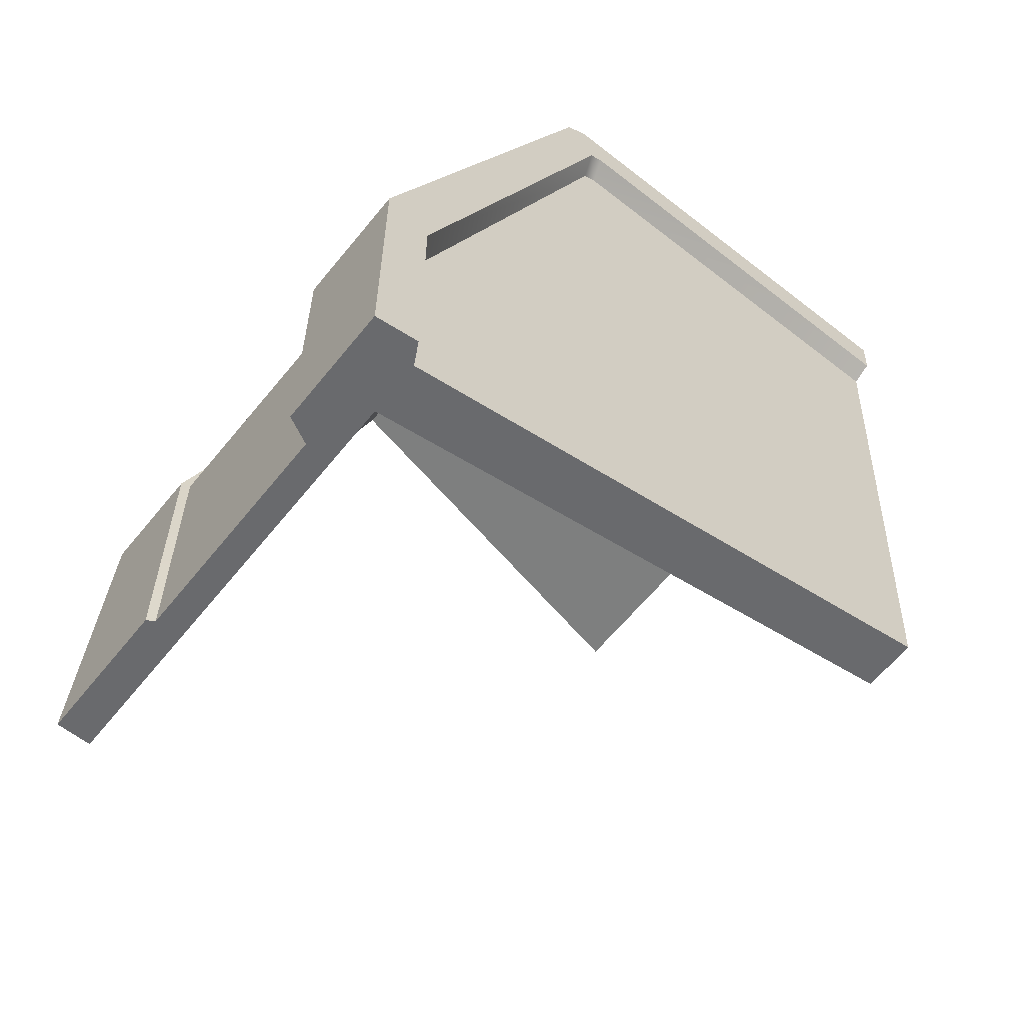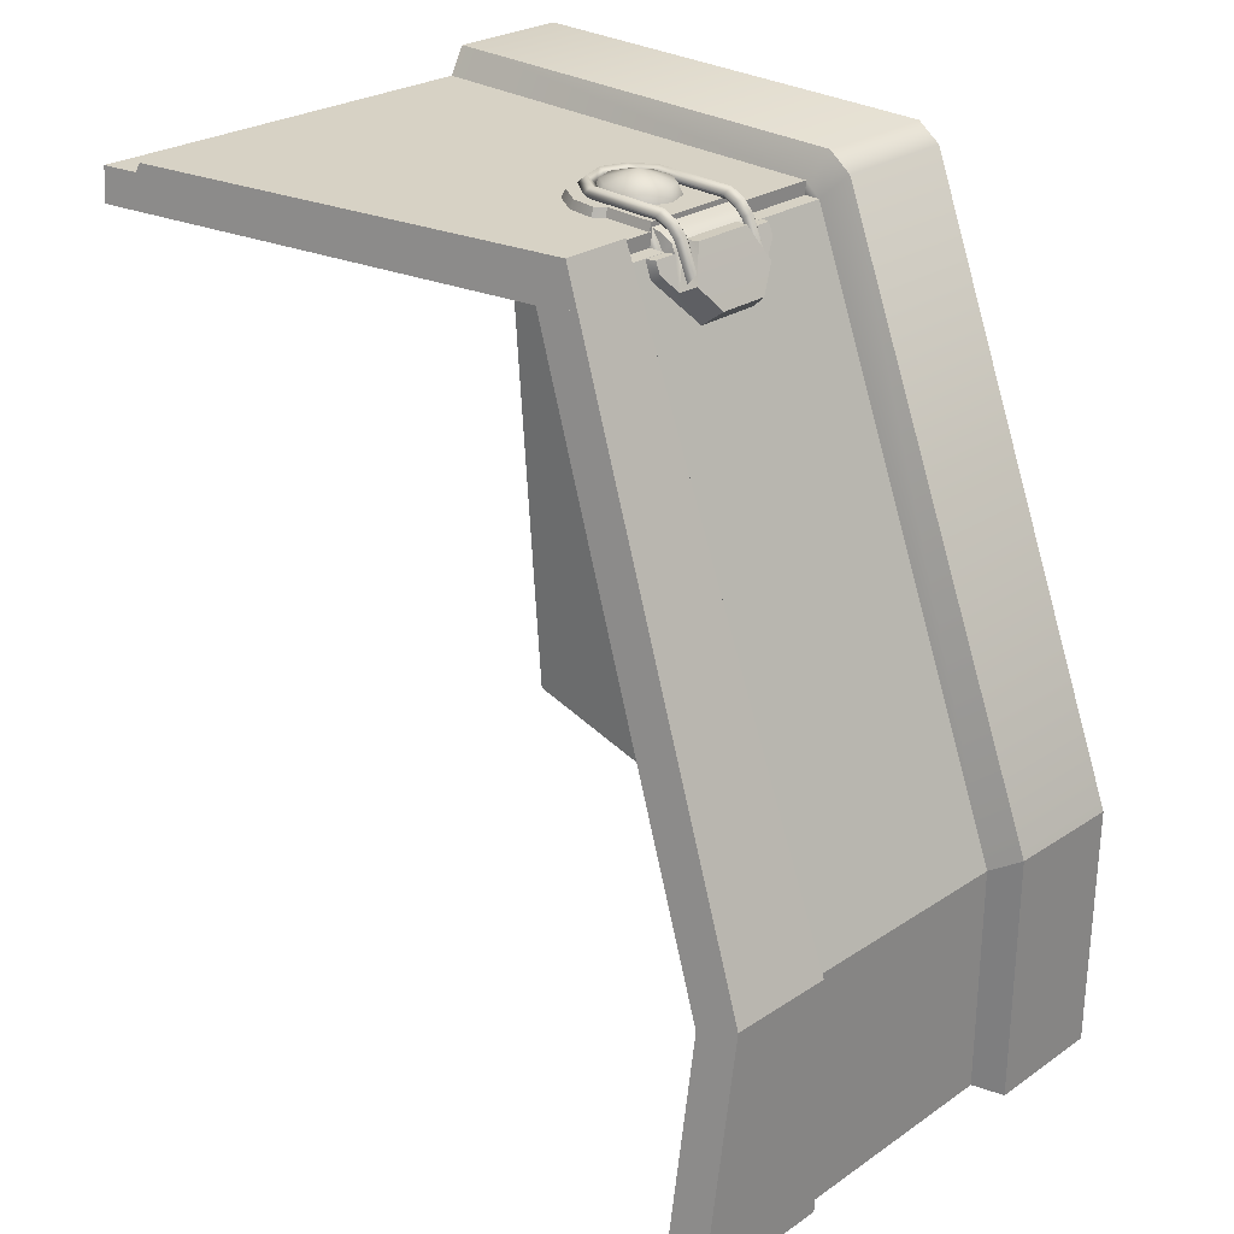
<metadata>
{"format":"obj","ext":"obj","renderer":"f3d","projection":"perspective","resolution":1024,"background":"white","views":[{"elev":-59.6,"azim":-128.8,"up":"+Z"},{"elev":27.4,"azim":135.0,"up":"+Z"}]}
</metadata>
<code>
g collision_Chap01_Prop_Des_Box_01_Part_04
v -0.07873 0.05523 0.2382
v -0.07873 0.06441 0.2305
v -0.07873 0.05523 0.2305
v -0.1459 0.1802 -0.1139
v -0.1585 0.187 -0.2426
v -0.1585 0.187 -0.1106
v -0.1459 0.1802 -0.1139
v -0.1459 0.1802 -0.2414
v 0.02121 0.07584 0.2359
v -0.01404 0.06763 0.2353
v -0.01268 0.07584 0.2359
v 0.02121 0.07584 0.2359
v 0.02258 0.06763 0.2353
v -0.02245 0.06145 0.2386
v -0.02245 0.05467 0.2402
v -0.02459 0.05467 0.2302
v -0.02459 0.05467 0.2302
v -0.02459 0.06396 0.2303
v -0.02245 0.06763 0.2353
v -0.02245 0.06968 0.2306
v -0.02328 0.07922 0.2173
v -0.01919 0.06703 0.2346
v -0.01919 0.07546 0.2157
v -0.01919 0.06703 0.2346
v -0.02345 0.07038 0.2374
v -0.01919 0.06225 0.2394
v -0.02345 0.06496 0.2428
v -0.01919 0.05588 0.2423
v -0.02345 0.05788 0.2462
v -0.01925 0.01047 0.2423
v -0.02342 0.008706 0.2461
v -0.01019 -0.002674 0.2423
v -0.01287 -0.006303 0.2461
v 0.004269 -0.008139 0.2424
v -0.01925 0.01047 0.2499
v -0.02342 0.008706 0.2461
v -0.01919 0.05957 0.2498
v -0.02345 0.05788 0.2462
v -0.01919 0.06757 0.2461
v -0.02345 0.06496 0.2428
v -0.01919 0.07359 0.2402
v -0.0149 0.05788 0.2462
v -0.0149 0.06496 0.2428
v -0.01919 0.06757 0.2461
v -0.0149 0.07038 0.2374
v -0.01919 0.07359 0.2402
v -0.01492 0.01215 0.2461
v -0.01506 0.07922 0.2173
v -0.01919 0.08297 0.2188
v -0.01919 0.07546 0.2157
v -0.01919 0.06703 0.2346
v -0.0149 0.06496 0.2428
v -0.01919 0.06225 0.2394
v -0.0149 0.05788 0.2462
v -0.01919 0.05588 0.2423
v -0.01492 0.01215 0.2461
v -0.01925 0.01047 0.2423
v -0.007492 0.001119 0.2461
v -0.02345 0.07038 0.2374
v -0.02328 0.07922 0.2173
v -0.01919 0.07359 0.2402
v -0.007492 0.001119 0.2461
v -0.01019 -0.002674 0.2423
v 0.004269 -0.003194 0.2461
v 0.004269 -0.008139 0.2424
v 0.01873 -0.002674 0.2423
v 0.01603 0.001119 0.2461
v 0.02779 0.01047 0.2423
v 0.01603 0.001119 0.2461
v 0.02345 0.01215 0.2461
v 0.02773 0.05588 0.2423
v 0.02344 0.05788 0.2462
v 0.02773 0.06225 0.2394
v 0.02344 0.06496 0.2428
v 0.02773 0.06703 0.2346
v 0.02343 0.07038 0.2374
v 0.02773 0.07546 0.2157
v 0.0236 0.07922 0.2173
v 0.02773 0.07359 0.2402
v 0.02773 0.08297 0.2188
v 0.02773 0.07359 0.2402
v 0.02343 0.07038 0.2374
v 0.02773 0.06757 0.2461
v 0.03198 0.06496 0.2428
v 0.03198 0.05788 0.2462
v 0.02773 0.05957 0.2498
v 0.03196 0.008706 0.2461
v 0.02779 0.01047 0.2499
v 0.02141 -0.006303 0.2461
v 0.02344 0.05788 0.2462
v 0.02344 0.06496 0.2428
v 0.02773 0.06757 0.2461
v 0.02345 0.01215 0.2461
v 0.01873 -0.002674 0.2499
v 0.02141 -0.006303 0.2461
v 0.01603 0.001119 0.2461
v 0.004269 -0.01274 0.2461
v 0.004269 -0.008139 0.2498
v -0.007492 0.001119 0.2461
v -0.01019 -0.002674 0.2499
v -0.01287 -0.006303 0.2461
v 0.02141 -0.006303 0.2461
v -0.01287 -0.006303 0.2461
v 0.01873 -0.002674 0.2423
v 0.03196 0.008706 0.2461
v 0.02779 0.01047 0.2423
v 0.03198 0.05788 0.2462
v 0.02773 0.05588 0.2423
v 0.03198 0.06496 0.2428
v 0.02773 0.06225 0.2394
v 0.03199 0.07038 0.2374
v 0.02773 0.06703 0.2346
v 0.03182 0.07922 0.2173
v 0.02773 0.07546 0.2157
v 0.03639 0.003953 0.2382
v 0.03583 0.01959 0.2431
v 0.03769 0.02016 0.2382
v 0.03583 0.01959 0.2431
v 0.03461 0.00473 0.2431
v 0.02581 -0.0101 0.2431
v 0.02733 -0.01158 0.2382
v 0.004269 -0.02531 0.2382
v 0.004269 -0.0226 0.2431
v -0.02729 0.01959 0.2431
v -0.02785 0.003953 0.2382
v -0.02915 0.02016 0.2382
v -0.02729 0.01959 0.2431
v -0.02607 0.00473 0.2431
v -0.01728 -0.0101 0.2431
v -0.0188 -0.01158 0.2382
v 0.004269 -0.02531 0.2382
v 0.004269 -0.0226 0.2431
v -0.02298 0.05467 0.2431
v -0.02459 0.0258 0.2382
v -0.02459 0.05467 0.2382
v -0.02298 0.05467 0.2431
v -0.02298 0.02471 0.2431
v 0.03312 0.05467 0.2382
v 0.03152 0.02471 0.2431
v 0.03152 0.05467 0.2431
v 0.03152 0.02471 0.2431
v 0.03312 0.0258 0.2382
v 0.0457 0.06845 0.2205
v 0.03312 0.06396 0.2303
v 0.0457 0.06396 0.2303
v 0.03312 0.06396 0.2303
v 0.03099 0.05467 0.2402
v 0.03312 0.05467 0.2302
v 0.03099 0.05467 0.2402
v -0.02459 0.05467 0.2302
v -0.02245 0.05467 0.2402
v 0.03312 0.06396 0.2303
v -0.02459 0.05467 0.2302
v 0.03099 0.05467 0.2402
v 0.0457 0.06845 0.2205
v -0.02459 0.06396 0.2303
v 0.0457 0.06845 0.2205
v -0.02459 0.05467 0.2302
v 0.03312 0.06396 0.2303
v -0.02459 0.06396 0.2303
v -0.03717 0.06845 0.2205
v -0.03717 0.06396 0.2303
v 0.0457 0.06845 0.2205
v -0.03717 0.06845 0.2205
v -0.02459 0.06396 0.2303
v 0.0457 0.06845 0.2205
v -0.01421 0.08009 0.195
v -0.03717 0.06845 0.2205
v 0.0457 0.06845 0.2205
v 0.02275 0.08009 0.195
v -0.07873 0.05523 0.2305
v 0.09947 0.05523 0.2382
v -0.07873 0.05523 0.2382
v 0.1006 0.05523 0.2305
v 0.1215 0.1976 -0.1075
v -0.07873 0.1976 -0.2474
v 0.1435 0.1976 -0.254
v -0.07873 0.1976 -0.1075
v 0.09947 0.05523 0.2382
v -0.07873 -0.2107 0.2382
v -0.07873 0.05523 0.2382
v 0.1559 -0.2139 0.2382
v -0.07873 0.1976 -0.1075
v -0.08818 0.07593 0.2437
v -0.08818 0.2139 -0.09829
v -0.07873 0.06441 0.2305
v -0.08818 0.06213 0.2537
v -0.07873 0.05523 0.2382
v -0.08818 -0.2117 0.2537
v -0.07873 -0.2107 0.2382
v -0.08818 0.2139 -0.09829
v -0.1585 0.07593 0.2437
v -0.1585 0.2139 -0.09829
v -0.08818 0.07593 0.2437
v -0.1585 0.06213 0.2537
v -0.08818 0.06213 0.2537
v -0.1585 -0.2107 0.2537
v -0.08818 -0.2117 0.2537
v -0.1585 0.187 -0.1106
v -0.1459 0.05192 0.2146
v -0.1459 0.1802 -0.1139
v -0.1585 0.05635 0.2211
v -0.1459 0.04349 0.2188
v -0.1585 0.04763 0.2255
v -0.1585 -0.2087 0.2255
v -0.1459 -0.2083 0.2188
v 0.04391 0.07265 0.2238
v 0.0457 0.06396 0.2303
v 0.04391 0.06968 0.2306
v 0.0457 0.06845 0.2205
v 0.03521 0.07696 0.214
v 0.02275 0.08009 0.195
v 0.03031 0.08426 0.2175
v 0.01869 0.09054 0.2036
v 0.03312 0.06396 0.2303
v 0.04391 0.06968 0.2306
v 0.0457 0.06396 0.2303
v 0.03099 0.06968 0.2306
v 0.03099 0.06968 0.2306
v 0.04391 0.07265 0.2238
v 0.04391 0.06968 0.2306
v 0.03521 0.07696 0.214
v 0.02258 0.06763 0.2353
v 0.03099 0.06763 0.2353
v 0.03099 0.06145 0.2386
v -0.02245 0.06145 0.2386
v -0.01404 0.06763 0.2353
v -0.02245 0.05467 0.2402
v 0.03099 0.05467 0.2402
v -0.02245 0.06763 0.2353
v -0.02245 0.06968 0.2306
v -0.02668 0.07696 0.214
v -0.03537 0.07265 0.2238
v -0.03537 0.06968 0.2306
v 0.02258 0.06763 0.2353
v 0.03031 0.08426 0.2175
v 0.03521 0.07696 0.214
v 0.02121 0.07584 0.2359
v 0.03099 0.06145 0.2386
v 0.03312 0.05467 0.2302
v 0.03099 0.05467 0.2402
v 0.03312 0.06396 0.2303
v 0.03099 0.06763 0.2353
v 0.03099 0.06968 0.2306
v 0.02275 0.08009 0.195
v -0.01015 0.09054 0.2036
v -0.01421 0.08009 0.195
v 0.01869 0.09054 0.2036
v 0.01869 0.09054 0.2036
v -0.02177 0.08426 0.2175
v -0.01015 0.09054 0.2036
v 0.03031 0.08426 0.2175
v -0.01268 0.07584 0.2359
v 0.02121 0.07584 0.2359
v -0.03717 0.06396 0.2303
v -0.03537 0.07265 0.2238
v -0.03537 0.06968 0.2306
v -0.03717 0.06845 0.2205
v -0.02668 0.07696 0.214
v -0.01421 0.08009 0.195
v -0.02177 0.08426 0.2175
v -0.01015 0.09054 0.2036
v -0.02459 0.06396 0.2303
v -0.03537 0.06968 0.2306
v -0.02245 0.06968 0.2306
v -0.03717 0.06396 0.2303
v -0.01404 0.06763 0.2353
v -0.02177 0.08426 0.2175
v -0.01268 0.07584 0.2359
v -0.02668 0.07696 0.214
v 0.03199 0.07038 0.2374
v 0.03182 0.07922 0.2173
v 0.02773 0.07359 0.2402
v 0.03769 0.02016 0.2382
v 0.03152 0.02471 0.2431
v 0.03312 0.0258 0.2382
v 0.03583 0.01959 0.2431
v 0.004269 -0.0226 0.2431
v -0.01728 -0.0101 0.2431
v 0.02581 -0.0101 0.2431
v -0.02607 0.00473 0.2431
v 0.03461 0.00473 0.2431
v -0.02729 0.01959 0.2431
v 0.03583 0.01959 0.2431
v -0.02298 0.02471 0.2431
v 0.03152 0.02471 0.2431
v -0.02298 0.05467 0.2431
v 0.03152 0.05467 0.2431
v -0.02915 0.02016 0.2382
v -0.02298 0.02471 0.2431
v -0.02729 0.01959 0.2431
v -0.02459 0.0258 0.2382
v -0.02459 0.05467 0.2382
v 0.03152 0.05467 0.2431
v -0.02298 0.05467 0.2431
v 0.03312 0.05467 0.2382
v 0.05783 -0.07916 0.2434
v 0.05783 0.06369 0.2434
v 0.09691 0.06369 0.2434
v 0.08165 -0.1108 0.2434
v 0.1502 -0.1906 0.2434
v 0.1011 -0.1822 0.2434
v 0.06907 -0.1613 0.2434
v 0.05783 0.2026 -0.1064
v 0.09691 0.06369 0.2434
v 0.05783 0.06369 0.2434
v 0.1203 0.2026 -0.1064
v 0.05586 0.06441 0.2305
v 0.05783 0.06369 0.2434
v 0.05586 0.05523 0.2305
v 0.05586 0.1976 -0.1075
v 0.05783 0.2026 -0.1064
v 0.05783 0.2026 -0.2526
v 0.05586 0.1976 -0.2514
v 0.05586 0.05523 0.2305
v 0.05783 0.06369 0.2434
v 0.05586 0.05523 0.2382
v 0.05783 -0.07916 0.2434
v 0.05586 -0.0804 0.2382
v 0.08165 -0.1108 0.2434
v 0.07948 -0.1114 0.2382
v 0.07948 -0.1114 0.2382
v 0.06907 -0.1613 0.2434
v 0.0665 -0.1621 0.2382
v 0.08165 -0.1108 0.2434
v 0.1 -0.1843 0.2382
v 0.1502 -0.1906 0.2434
v 0.1515 -0.193 0.2382
v 0.1011 -0.1822 0.2434
v 0.0665 -0.1621 0.2382
v 0.06907 -0.1613 0.2434
v 0.1034 0.05023 0.2188
v -0.1134 0.1802 -0.1139
v -0.1134 0.05023 0.2188
v 0.1261 0.1802 -0.1139
v -0.1585 0.2139 -0.2489
v -0.1585 0.187 -0.1106
v -0.1585 0.187 -0.2426
v -0.1585 0.2139 -0.09829
v -0.1585 0.05635 0.2211
v -0.1585 0.07593 0.2437
v -0.1585 0.04763 0.2255
v -0.1585 0.06213 0.2537
v -0.1585 -0.2107 0.2537
v -0.1585 -0.2087 0.2255
v -0.08818 0.2139 -0.09829
v -0.1585 0.2139 -0.2489
v -0.08818 0.2139 -0.2509
v -0.1585 0.2139 -0.09829
v -0.07873 0.1976 -0.1075
v -0.08818 0.2139 -0.2509
v -0.07873 0.1976 -0.2474
v -0.08818 0.2139 -0.09829
v 0.1261 0.1802 -0.1139
v -0.1134 0.1802 -0.2424
v -0.1134 0.1802 -0.1139
v 0.1466 0.1802 -0.2501
v -0.1134 0.1802 -0.2424
v -0.1134 -0.1809 -0.1584
v -0.1134 0.1802 -0.1139
v -0.1134 0.05023 0.2188
v -0.1134 -0.2088 0.2188
v 0.02773 0.07546 0.2157
v 0.02773 0.08297 0.2188
v 0.0236 0.07922 0.2173
v 0.03182 0.07922 0.2173
v -0.01919 0.08297 0.2188
v -0.01919 0.07546 0.2157
v -0.01506 0.07922 0.2173
v -0.02328 0.07922 0.2173
v 0.01665 0.03794 0.2426
v 0.0243 0.01179 0.2426
v 0.0243 0.02624 0.2426
v 0.004269 -0.004373 0.2426
v 0.01665 9.432e-05 0.2426
v -0.01576 0.01179 0.2426
v -0.008112 9.432e-05 0.2426
v -0.008112 0.03794 0.2426
v 0.004269 0.0424 0.2426
v -0.01576 0.02624 0.2426
v 0.03312 0.0258 0.2382
v 0.03639 0.003953 0.2382
v 0.03769 0.02016 0.2382
v 0.004269 -0.02531 0.2382
v 0.02733 -0.01158 0.2382
v -0.02459 0.0258 0.2382
v 0.03312 0.05467 0.2382
v -0.02459 0.05467 0.2382
v -0.02785 0.003953 0.2382
v -0.0188 -0.01158 0.2382
v -0.02915 0.02016 0.2382
v -0.1459 -0.2083 0.2188
v -0.1459 -0.1805 -0.1575
v -0.1459 0.04349 0.2188
v -0.1459 0.05192 0.2146
v -0.1459 0.1802 -0.1139
v -0.1459 0.1802 -0.2414
v -0.07873 0.05523 0.2305
v 0.0987 0.06441 0.2305
v 0.1006 0.05523 0.2305
v -0.07873 0.06441 0.2305
v 0.0987 0.06441 0.2305
v -0.07873 0.1976 -0.1075
v 0.1215 0.1976 -0.1075
v -0.07873 0.06441 0.2305
v 0.1034 0.05023 0.2188
v -0.1134 -0.2088 0.2188
v 0.1585 -0.2125 0.2188
v -0.1134 0.05023 0.2188
v 0.1203 0.2026 -0.1064
v 0.05783 0.2026 -0.2526
v 0.1426 0.2026 -0.2551
v 0.05783 0.2026 -0.1064
v -0.1134 -0.1809 -0.1584
v -0.1459 0.1802 -0.2414
v -0.1459 -0.1805 -0.1575
v -0.1134 0.1802 -0.2424
v -0.1459 0.1976 -0.2455
v -0.1585 0.187 -0.2426
v -0.1459 0.1802 -0.2414
v -0.1585 0.2139 -0.2489
v -0.08818 0.2139 -0.2509
v -0.07873 0.1976 -0.2474
v 0.05783 0.2026 -0.2526
v 0.1466 0.1802 -0.2501
v 0.1426 0.2026 -0.2551
v 0.05586 0.1976 -0.2514
v -0.1134 0.1802 -0.2424
v -0.07873 0.1976 -0.2474
v -0.1459 0.1976 -0.2455
v -0.1459 0.1802 -0.2414
v 0.1466 0.1802 -0.2501
v 0.1203 0.2026 -0.1064
v 0.1426 0.2026 -0.2551
v 0.1261 0.1802 -0.1139
v 0.09691 0.06369 0.2434
v 0.1034 0.05023 0.2188
v 0.1034 0.05023 0.2188
v 0.1502 -0.1906 0.2434
v 0.09691 0.06369 0.2434
v 0.1515 -0.193 0.2382
v 0.1585 -0.2125 0.2188
v 0.1559 -0.2139 0.2382
v 0.1585 -0.2125 0.2188
v -0.07873 -0.2107 0.2382
v 0.1559 -0.2139 0.2382
v -0.1134 -0.2088 0.2188
v -0.1459 -0.2098 0.2382
v -0.1459 -0.2083 0.2188
v -0.1459 -0.1805 -0.1575
v -0.1134 -0.2088 0.2188
v -0.1134 -0.1809 -0.1584
v -0.1459 -0.2083 0.2188
v -0.1585 -0.2087 0.2255
v -0.1459 -0.2098 0.2382
v -0.1459 -0.2083 0.2188
v -0.1585 -0.2107 0.2537
v -0.08818 -0.2117 0.2537
v -0.07873 -0.2107 0.2382
v 0.0243 0.02624 0.2426
v 0.01508 0.03554 0.2491
v 0.01665 0.03794 0.2426
v 0.02176 0.02533 0.2491
v 0.0243 0.01179 0.2426
v 0.004269 0.01902 0.2551
v 0.02176 0.0127 0.2491
v 0.004269 0.03944 0.2491
v 0.01665 9.432e-05 0.2426
v 0.004269 0.0424 0.2426
v 0.01508 0.00249 0.2491
v 0.004269 -0.004373 0.2426
v -0.006544 0.03554 0.2491
v -0.008112 0.03794 0.2426
v 0.004269 -0.001411 0.2491
v -0.008112 9.432e-05 0.2426
v -0.01323 0.02533 0.2491
v -0.01576 0.02624 0.2426
v -0.006544 0.00249 0.2491
v -0.01576 0.01179 0.2426
v -0.01323 0.0127 0.2491
g collision_Chap01_Prop_Des_Box_01_Part_04_0
f 3 2 1
f 6 5 4
f 8 7 5
f 11 10 9
f 13 12 10
f 16 15 14
f 18 17 14
f 18 14 19
f 18 19 20
f 23 22 21
f 25 21 24
f 24 26 25
f 27 25 26
f 26 28 27
f 29 27 28
f 28 30 29
f 31 29 30
f 30 32 31
f 33 31 32
f 32 34 33
f 36 33 35
f 35 37 36
f 38 36 37
f 37 39 38
f 40 38 39
f 39 41 40
f 37 35 42
f 42 43 37
f 44 37 43
f 43 45 44
f 46 39 45
f 47 42 35
f 45 48 46
f 49 41 48
f 48 45 50
f 51 50 45
f 45 52 51
f 53 51 52
f 52 54 53
f 55 53 54
f 54 56 55
f 57 55 56
f 56 58 57
f 60 59 49
f 61 49 59
f 59 40 61
f 63 57 62
f 62 64 63
f 65 63 64
f 65 64 66
f 67 66 64
f 66 67 68
f 70 68 69
f 68 70 71
f 72 71 70
f 71 72 73
f 74 73 72
f 73 74 75
f 76 75 74
f 75 76 77
f 78 77 76
f 80 78 79
f 82 81 78
f 81 82 83
f 83 84 79
f 84 83 85
f 86 85 83
f 85 86 87
f 88 87 86
f 87 88 89
f 86 90 88
f 90 86 91
f 91 92 82
f 92 91 86
f 93 88 90
f 88 93 94
f 94 95 88
f 96 94 93
f 95 94 97
f 94 96 98
f 98 97 94
f 64 98 96
f 64 99 98
f 100 98 99
f 98 100 97
f 99 47 100
f 35 100 47
f 100 35 101
f 101 97 100
f 97 34 102
f 97 103 34
f 104 89 34
f 89 104 105
f 106 105 104
f 105 106 107
f 108 107 106
f 107 108 109
f 110 109 108
f 109 110 111
f 112 111 110
f 111 112 113
f 114 113 112
f 117 116 115
f 119 115 118
f 119 120 115
f 121 115 120
f 121 120 122
f 123 122 120
f 126 125 124
f 128 127 125
f 128 125 129
f 130 129 125
f 130 131 129
f 132 129 131
f 135 134 133
f 137 136 134
f 140 139 138
f 142 138 141
f 145 144 143
f 148 147 146
f 151 150 149
f 154 153 152
f 153 156 155
f 159 158 157
f 162 161 160
f 165 164 163
f 168 167 166
f 167 170 169
f 173 172 171
f 174 171 172
f 177 176 175
f 178 175 176
f 181 180 179
f 182 179 180
f 185 184 183
f 186 183 184
f 184 187 186
f 188 186 187
f 187 189 188
f 190 188 189
f 193 192 191
f 194 191 192
f 192 195 194
f 196 194 195
f 195 197 196
f 198 196 197
f 201 200 199
f 202 199 200
f 200 203 202
f 204 202 203
f 204 203 205
f 206 205 203
f 209 208 207
f 210 207 208
f 207 210 211
f 212 211 210
f 211 212 213
f 214 213 212
f 217 216 215
f 218 215 216
f 221 220 219
f 222 219 220
f 223 219 222
f 223 224 219
f 225 224 223
f 225 223 226
f 227 226 223
f 226 228 225
f 229 225 228
f 230 226 227
f 230 227 231
f 231 227 232
f 231 232 233
f 233 234 231
f 237 236 235
f 238 235 236
f 241 240 239
f 240 242 239
f 239 242 243
f 243 242 244
f 247 246 245
f 248 245 246
f 251 250 249
f 252 249 250
f 250 253 252
f 254 252 253
f 257 256 255
f 258 255 256
f 256 259 258
f 260 258 259
f 259 261 260
f 262 260 261
f 265 264 263
f 266 263 264
f 269 268 267
f 270 267 268
f 272 80 271
f 273 271 80
f 271 273 84
f 276 275 274
f 277 274 275
f 280 279 278
f 279 280 281
f 282 281 280
f 281 282 283
f 284 283 282
f 283 284 285
f 286 285 284
f 285 286 287
f 288 287 286
f 291 290 289
f 292 289 290
f 295 294 293
f 296 293 294
f 299 298 297
f 300 299 297
f 301 299 300
f 302 301 300
f 303 302 300
f 306 305 304
f 307 304 305
f 310 309 308
f 308 309 311
f 312 311 309
f 312 313 311
f 314 311 313
f 317 316 315
f 316 317 318
f 319 318 317
f 318 319 320
f 321 320 319
f 324 323 322
f 325 322 323
f 328 327 326
f 329 326 327
f 326 329 330
f 331 330 329
f 334 333 332
f 335 332 333
f 338 337 336
f 339 336 337
f 337 340 339
f 341 339 340
f 340 342 341
f 343 341 342
f 343 342 344
f 345 344 342
f 348 347 346
f 349 346 347
f 352 351 350
f 353 350 351
f 356 355 354
f 357 354 355
f 360 359 358
f 360 361 359
f 362 359 361
f 365 364 363
f 366 363 364
f 369 368 367
f 370 367 368
f 373 372 371
f 372 374 371
f 375 374 372
f 374 376 371
f 377 376 374
f 376 378 371
f 378 379 371
f 380 378 376
f 383 382 381
f 382 384 381
f 385 384 382
f 384 386 381
f 386 387 381
f 388 387 386
f 389 386 384
f 390 389 384
f 391 386 389
f 394 393 392
f 395 393 394
f 396 393 395
f 397 393 396
f 400 399 398
f 401 398 399
f 404 403 402
f 405 402 403
f 408 407 406
f 409 406 407
f 412 411 410
f 413 410 411
f 416 415 414
f 417 414 415
f 420 419 418
f 421 418 419
f 421 422 418
f 423 418 422
f 426 425 424
f 427 424 425
f 425 428 427
f 429 427 428
f 428 430 429
f 428 431 430
f 434 433 432
f 435 432 433
f 433 436 435
f 437 435 436
f 440 439 438
f 441 438 439
f 441 442 438
f 443 442 441
f 446 445 444
f 447 444 445
f 445 448 447
f 449 447 448
f 452 451 450
f 453 450 451
f 456 455 454
f 457 454 455
f 457 455 458
f 459 458 455
f 462 461 460
f 463 460 461
f 460 463 464
f 461 465 463
f 463 465 466
f 466 464 463
f 467 465 461
f 461 462 467
f 464 466 468
f 469 467 462
f 470 468 466
f 466 465 470
f 468 470 471
f 467 469 472
f 472 465 467
f 473 472 469
f 474 471 470
f 470 465 474
f 471 474 475
f 472 473 476
f 476 465 472
f 477 476 473
f 478 475 474
f 474 465 478
f 475 478 479
f 476 477 480
f 480 465 476
f 479 480 477
f 480 479 478
f 478 465 480

</code>
